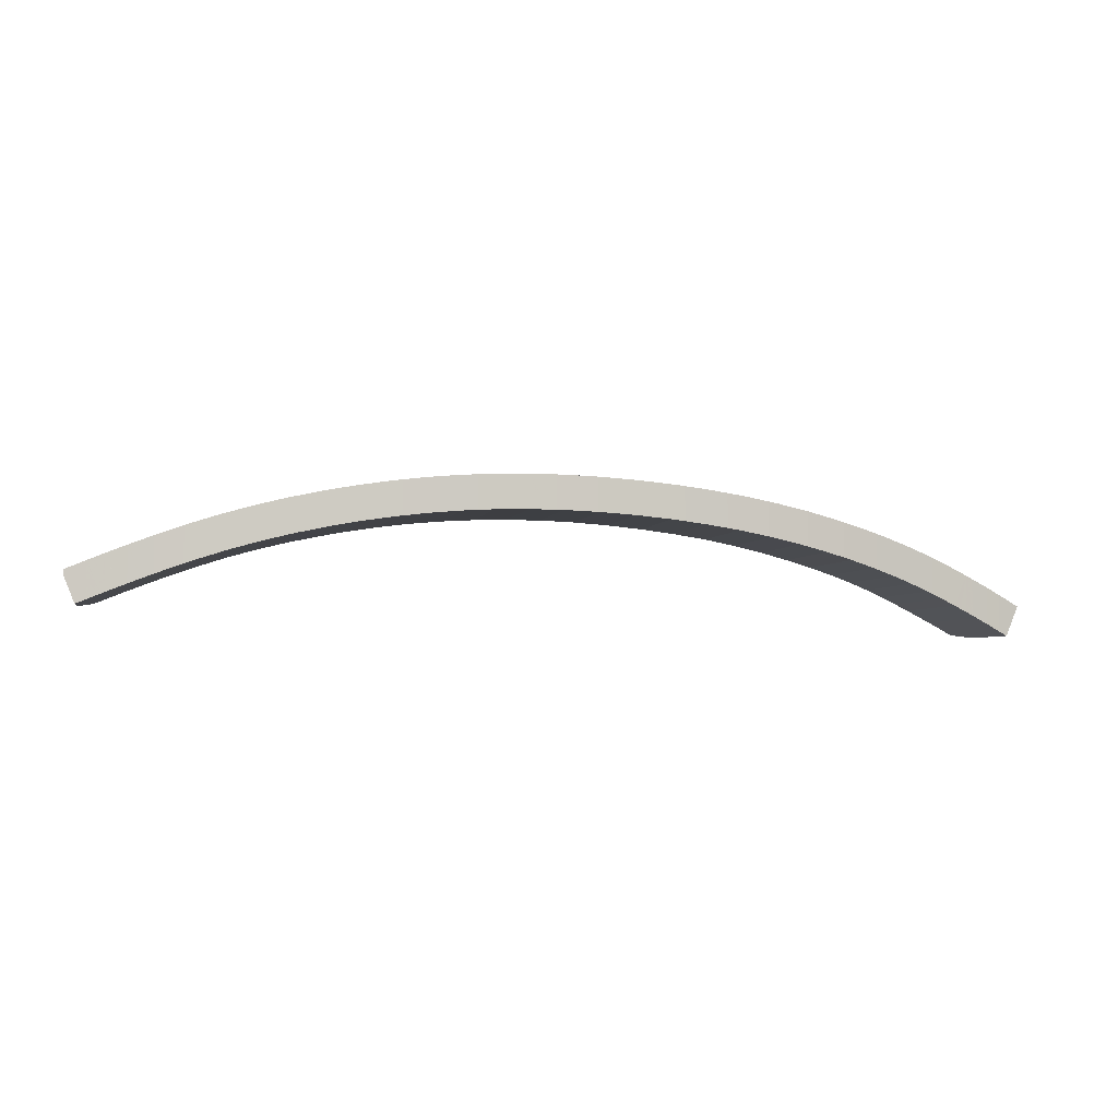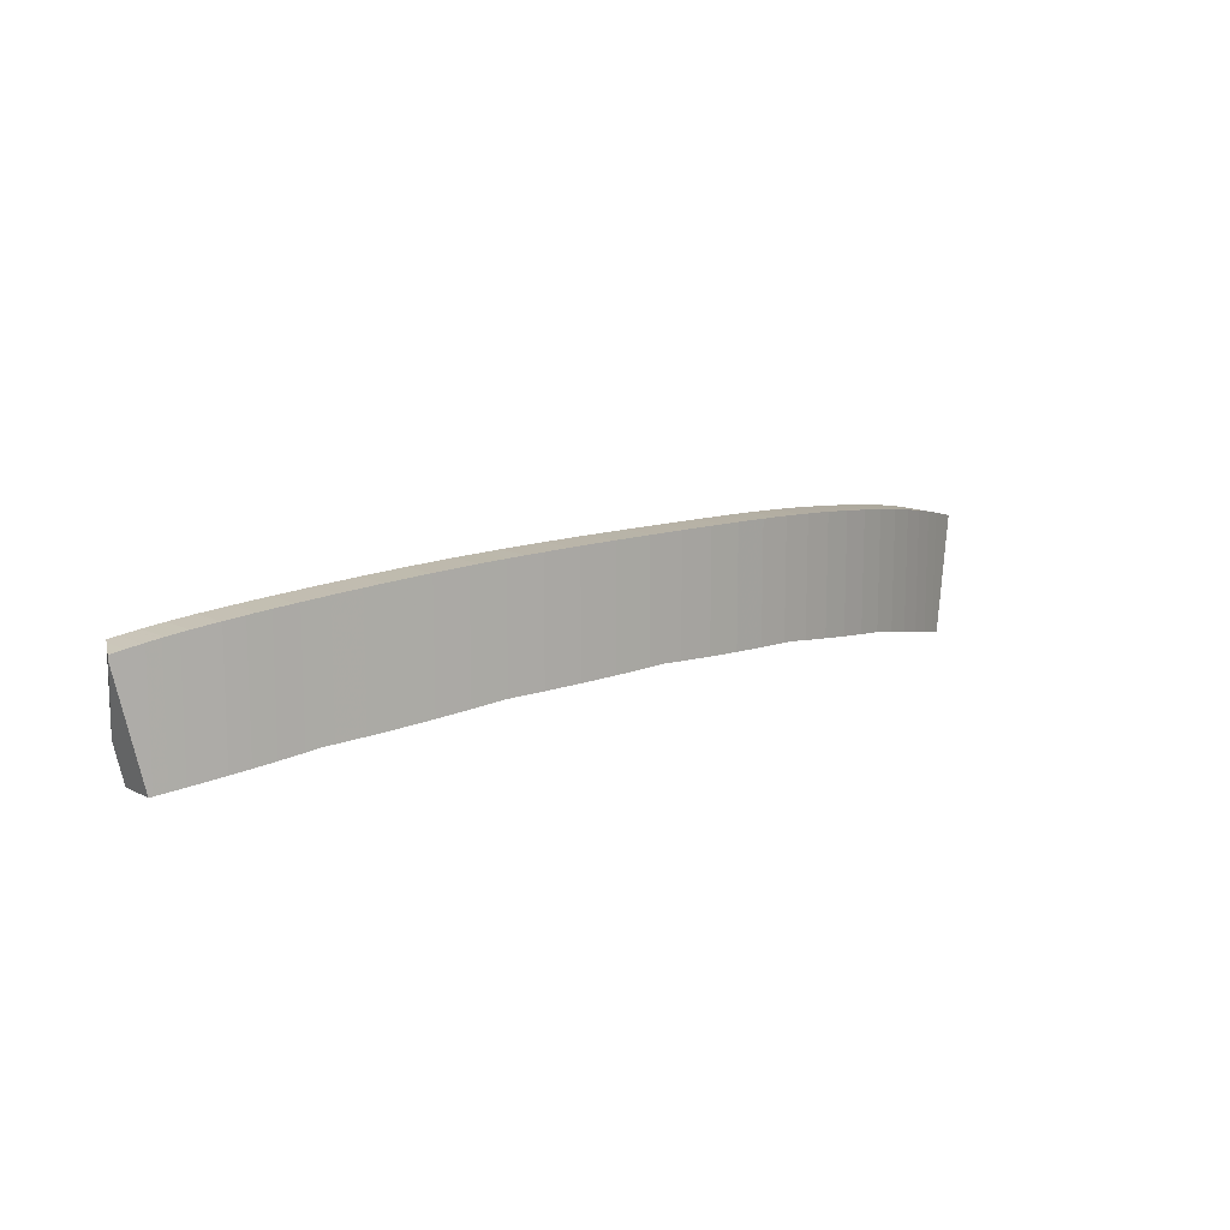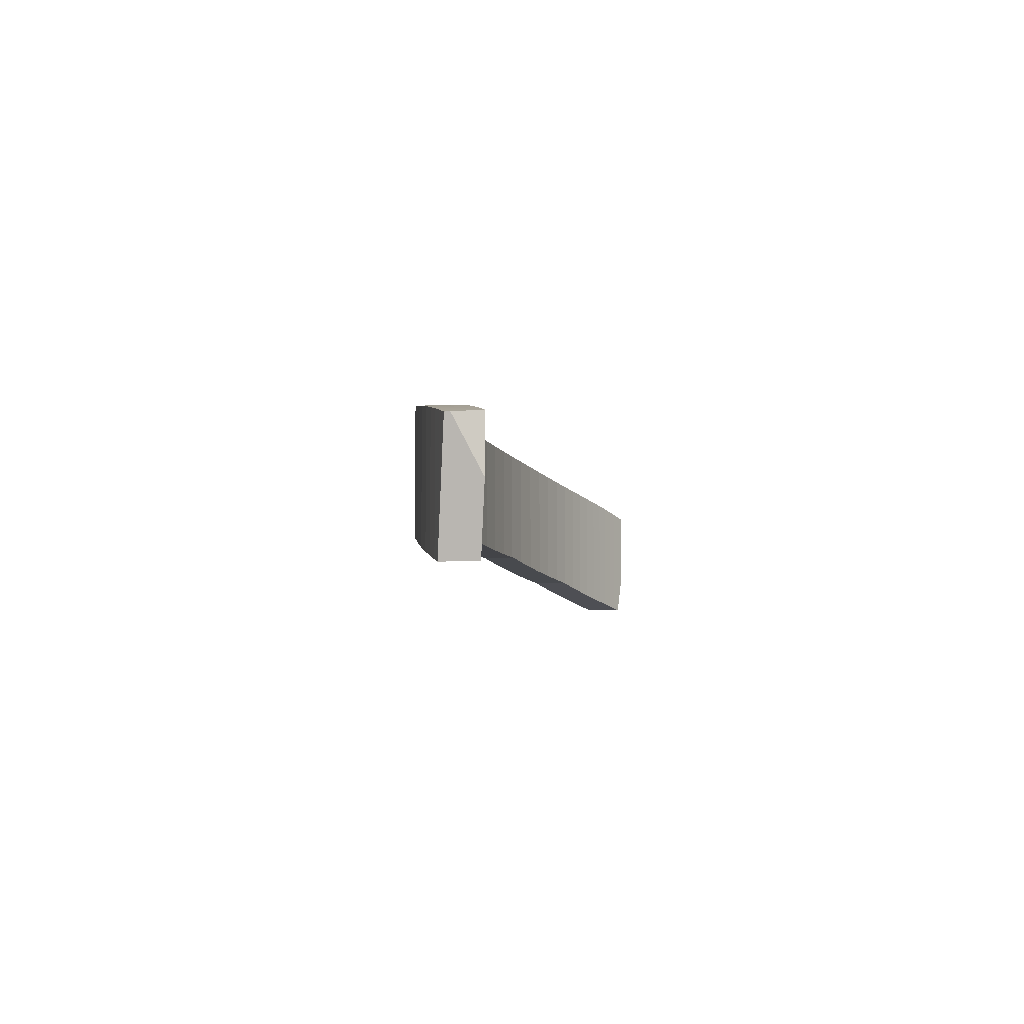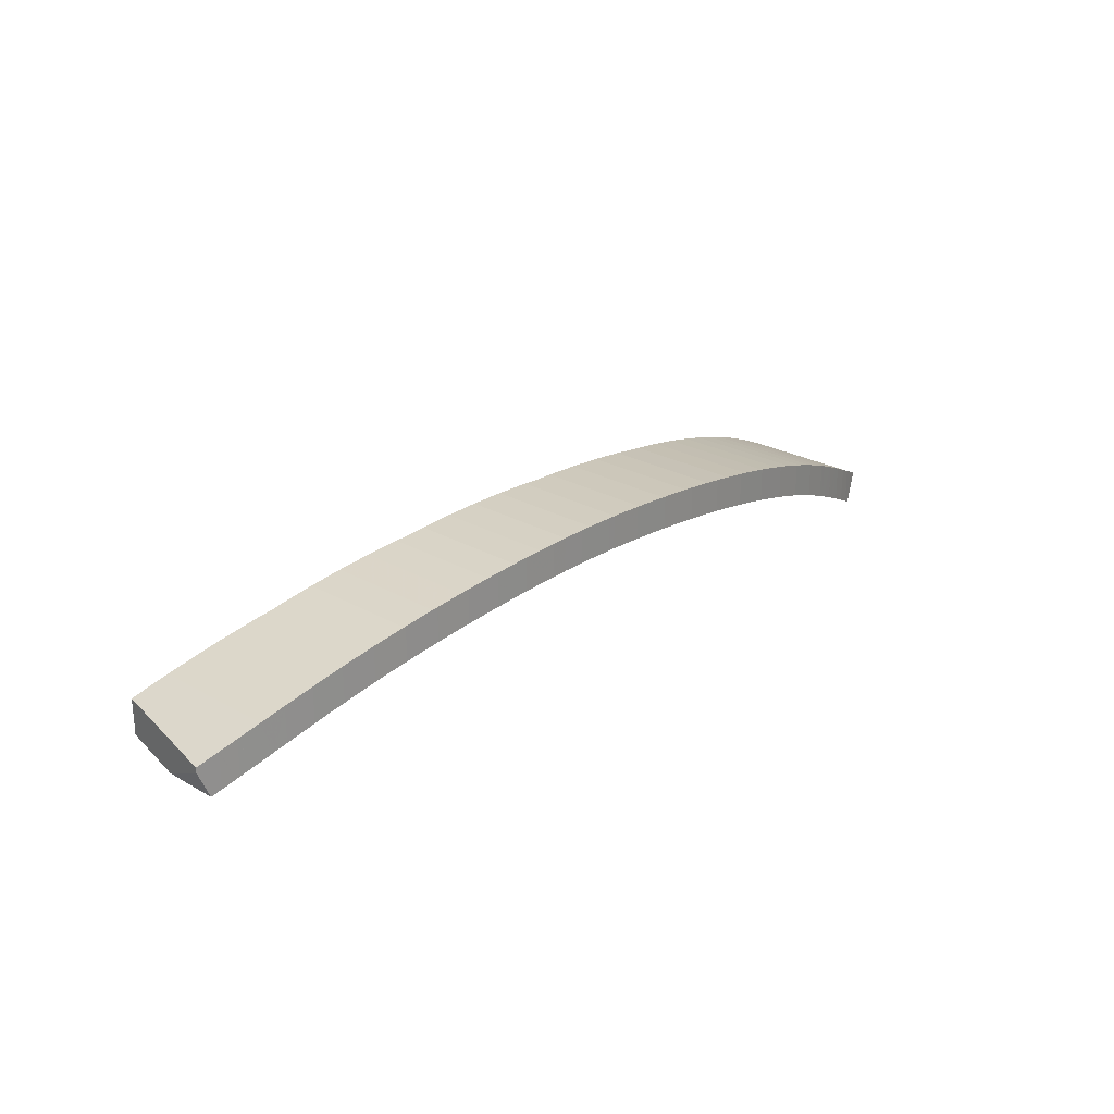
<metadata>
{"format":"obj","ext":"obj","renderer":"f3d","projection":"perspective","resolution":1024,"background":"white","views":[{"elev":-3.9,"azim":-12.0,"up":"+Y"},{"elev":12.7,"azim":139.4,"up":"+Z"},{"elev":-5.8,"azim":-81.1,"up":"+Z"},{"elev":24.9,"azim":-47.3,"up":"+Y"}]}
</metadata>
<code>
v -0.1408 0.2556 1.036
v -0.09632 0.2391 1.039
v -0.0756 0.2409 1.04
v -0.05451 0.2421 1.041
v -0.0554 0.2644 1.041
v -0.03309 0.2649 1.041
v 0.2363 0.2204 1.023
v -0.1974 0.221 1.03
v -0.2031 0.2426 1.029
v -0.1826 0.2475 0.9507
v -0.2031 0.2426 0.9482
v -0.1826 0.2475 1.032
v -0.1974 0.221 0.9489
v -0.2232 0.237 1.026
v -0.1618 0.2519 0.9533
v -0.2092 0.2177 0.9474
v -0.1776 0.2258 0.9513
v -0.2092 0.2409 0.9474
v -0.2034 0.2425 1.029
v -0.2169 0.2156 1.027
v -0.2034 0.2193 1.029
v -0.1812 0.2249 1.032
v -0.1618 0.2519 1.034
v -0.2232 0.237 0.9443
v -0.2246 0.2365 1.026
v -0.1812 0.2478 1.032
v -0.1408 0.2556 0.9559
v -0.1575 0.23 0.9538
v -0.2169 0.2156 0.9457
v -0.1776 0.2258 1.032
v -0.2427 0.2308 1.023
v -0.2246 0.2131 1.026
v -0.2358 0.2096 1.024
v -0.2358 0.2096 0.9415
v -0.2427 0.2308 0.94
v -0.1583 0.2298 1.035
v -0.1198 0.2588 0.9585
v -0.1373 0.2336 0.9564
v -0.1575 0.23 1.035
v -0.261 0.2245 1.019
v -0.2443 0.2303 1.023
v -0.1583 0.2525 1.035
v -0.1198 0.2588 1.038
v -0.2536 0.2035 1.021
v -0.2536 0.2035 0.9376
v -0.261 0.2245 0.9359
v -0.2443 0.2067 1.023
v -0.1056 0.2604 0.9603
v -0.1168 0.2366 0.9589
v -0.1373 0.2336 1.037
v -0.2775 0.2185 1.016
v -0.0986 0.2613 0.9606
v -0.2697 0.1976 1.018
v -0.2697 0.1976 0.934
v -0.2775 0.2185 0.9323
v -0.2622 0.2241 1.019
v -0.1352 0.2565 1.037
v -0.0986 0.2613 1.039
v -0.1056 0.238 0.9603
v -0.1168 0.2366 1.038
v -0.2915 0.2131 1.013
v -0.2622 0.2003 1.019
v -0.1352 0.2339 1.037
v -0.1122 0.2597 1.039
v -0.07719 0.2631 0.9614
v -0.09632 0.2391 0.9607
v -0.2834 0.1923 1.015
v -0.2834 0.1923 0.931
v -0.2915 0.2131 0.9292
v -0.278 0.2183 1.016
v -0.278 0.1944 1.016
v -0.07719 0.2631 1.04
v -0.3024 0.2088 0.9376
v -0.2916 0.2131 1.013
v -0.2916 0.1891 1.013
v -0.1122 0.2372 1.039
v -0.08903 0.2621 1.04
v -0.0554 0.2644 0.9623
v -0.0756 0.2409 0.9615
v -0.2942 0.1881 1.012
v -0.2942 0.1881 0.9286
v -0.3003 0.2096 0.9273
v -0.3024 0.2088 1.01
v -0.08903 0.2397 1.04
v -0.3003 0.1856 0.9273
v -0.3163 0.2033 1.007
v -0.06536 0.2638 1.041
v -0.03309 0.2649 0.9631
v -0.05451 0.2421 0.9623
v -0.3092 0.1821 0.9719
v -0.3163 0.1997 1.007
v -0.3111 0.2054 1.008
v -0.3027 0.2087 1.01
v -0.3027 0.1847 1.01
v -0.06536 0.2414 1.041
v -0.3092 0.1821 1.009
v -0.3111 0.1868 1.008
v -0.01011 0.2647 0.964
v -0.03289 0.2426 0.9631
v -0.01011 0.2647 1.042
v -0.04085 0.2647 1.041
v 0.002011 0.2643 0.9645
v -0.0106 0.2424 0.964
v -0.03289 0.2426 1.041
v -0.04085 0.2424 1.041
v 0.01357 0.2639 1.042
v 0.002011 0.242 0.9645
v 0.01195 0.2639 1.042
v 0.01357 0.2639 0.964
v -0.0106 0.2424 1.042
v 0.01195 0.2416 1.042
v 0.01245 0.2416 1.042
v 0.03768 0.2623 1.041
v 0.01245 0.2416 0.964
v -0.01514 0.2648 1.042
v 0.03596 0.2401 1.041
v 0.03768 0.2623 0.9629
v 0.03596 0.2401 0.963
v -0.01514 0.2425 1.042
v 0.06185 0.2602 1.041
v 0.04008 0.2397 1.041
v 0.06185 0.2602 0.9619
v 0.04008 0.2621 1.041
v 0.05954 0.2379 0.962
v 0.05954 0.2379 1.041
v 0.08573 0.2573 1.04
v 0.08573 0.2573 0.9609
v 0.06874 0.2593 1.04
v 0.0828 0.2352 0.961
v 0.06874 0.2369 1.04
v 0.0828 0.2352 1.04
v 0.1089 0.2539 1.039
v 0.1089 0.2539 0.9599
v 0.09742 0.2556 1.039
v 0.1053 0.2319 0.96
v 0.09742 0.2331 1.039
v 0.1053 0.2319 1.039
v 0.1311 0.2499 1.037
v 0.1097 0.2538 0.9598
v 0.1256 0.2509 1.037
v 0.1097 0.2311 0.9598
v 0.1256 0.2283 1.037
v 0.1269 0.228 1.037
v 0.1311 0.2499 0.9571
v 0.1521 0.2455 1.035
v 0.1472 0.2237 1.036
v 0.1269 0.228 0.9576
v 0.1521 0.2455 0.9543
v 0.1718 0.2408 1.033
v 0.1472 0.2237 0.955
v 0.1528 0.2224 1.035
v 0.1718 0.2408 0.9518
v 0.1528 0.2454 1.035
v 0.1663 0.2191 0.9525
v 0.1663 0.2191 1.034
v 0.1901 0.2357 1.031
v 0.1901 0.2357 0.9494
v 0.184 0.2143 0.9502
v 0.1787 0.2157 1.032
v 0.184 0.2143 1.031
v 0.207 0.2306 1.028
v 0.1787 0.2389 1.032
v 0.207 0.2306 0.9473
v 0.2002 0.2094 0.9481
v 0.2002 0.2094 1.029
v 0.2224 0.2255 1.026
v 0.2132 0.2286 0.9465
v 0.215 0.2044 1.027
v 0.2132 0.205 0.9465
v 0.2028 0.2319 1.029
v 0.2224 0.2255 0.9444
v 0.2249 0.2008 1.025
v 0.2028 0.2085 1.029
v 0.2249 0.2246 1.025
v 0.215 0.2044 0.9461
v 0.2363 0.2204 0.9413
v 0.2283 0.1995 1.025
v 0.2489 0.2154 1.021
v 0.2283 0.1995 0.943
v 0.2489 0.2154 0.9384
v 0.2405 0.1947 0.9403
v 0.2405 0.1947 1.023
v 0.2604 0.2105 1.019
v 0.2444 0.2171 1.022
v 0.2604 0.2105 0.9358
v 0.2515 0.19 1.021
v 0.2515 0.19 0.9378
v 0.2444 0.193 1.022
v 0.2707 0.206 1.016
v 0.2613 0.1857 1.019
v 0.2707 0.206 0.9335
v 0.2613 0.2101 1.019
v 0.2616 0.1856 0.9355
v 0.2616 0.1856 1.018
v 0.2802 0.2017 1.014
v 0.2802 0.2017 0.9314
v 0.2709 0.1814 0.9335
v 0.2709 0.1814 1.016
v 0.2886 0.1978 1.012
v 0.2756 0.2038 1.015
v 0.2886 0.1978 0.9294
v 0.2875 0.1983 1.012
v 0.2792 0.1775 0.9316
v 0.2792 0.1775 1.014
v 0.2756 0.1792 1.015
v 0.296 0.1943 1.01
v 0.2864 0.1741 0.93
v 0.2864 0.1741 1.013
v 0.2924 0.1713 1.011
v 0.296 0.1943 0.9278
v 0.2924 0.1713 0.9286
v 0.2875 0.1736 1.012
v 0.302 0.1914 0.9467
v 0.2969 0.1691 1.01
v 0.2981 0.1932 0.9273
v 0.302 0.1914 1.008
v 0.2969 0.1691 0.9276
v 0.2974 0.1936 1.01
v 0.3067 0.1892 0.9699
v 0.2974 0.1688 1.01
v 0.3131 0.186 1.002
v 0.2981 0.1685 0.9273
v 0.3033 0.166 1.008
v 0.3067 0.1892 1.007
v 0.3033 0.166 0.9533
v 0.3054 0.1898 1.007
v 0.3119 0.1866 1.005
v 0.3054 0.1702 1.007
v 0.3119 0.1835 1.005
v 0.3131 0.186 1.005
v -0.233 0.2339 0.9836
v -0.233 0.2339 0.9422
v -0.2427 0.2308 0.9814
v 0.1986 0.2332 0.9888
v 0.207 0.2306 0.9878
v 0.1986 0.2332 0.9484
v 0.1416 0.2477 0.9961
v 0.1521 0.2455 0.9947
v 0.1416 0.2477 0.9557
v -0.1303 0.2572 0.9974
v -0.1303 0.2572 1.037
v -0.1198 0.2588 0.9983
v 0.09734 0.2556 0.9997
v 0.08573 0.2573 1
v 0.09734 0.2556 1.039
v -0.0216 0.2648 1.003
v -0.0216 0.2648 0.9636
v -0.03309 0.2649 1.002
v -0.1474 0.2318 0.9955
v -0.1575 0.23 0.9943
v -0.1474 0.2318 0.9551
v 0.04775 0.239 1.002
v 0.04775 0.239 0.9625
v 0.05954 0.2379 1.001
v -0.1875 0.2234 0.9906
v -0.1974 0.221 0.9894
v -0.1875 0.2234 0.9501
v 0.2217 0.202 0.9854
v 0.2217 0.202 0.9446
v 0.2283 0.1995 0.9839
v 0.2662 0.1835 0.976
v 0.2662 0.1835 1.017
v 0.2616 0.1856 0.977
v -0.004292 0.2422 1.003
v 0.007233 0.2418 1.003
v 0.0009291 0.242 1.042
v -0.0663 0.2638 1.001
v -0.0663 0.2638 0.9618
v -0.07719 0.2631 1.001
v -0.2616 0.2005 0.9776
v -0.2697 0.1976 0.9759
v -0.2616 0.2005 0.9358
v 0.1751 0.2167 0.992
v 0.1751 0.2167 0.9514
v 0.184 0.2143 0.9908
f 74 67 61
f 67 53 71
f 53 44 62
f 44 33 47
f 33 20 32
f 8 30 22
f 21 20 8
f 57 43 241
f 42 1 23
f 241 1 57
f 104 110 119
f 50 60 63
f 76 60 2
f 84 2 3
f 95 3 4
f 105 4 104
f 115 100 6
f 87 5 72
f 101 6 5
f 146 155 151
f 155 160 159
f 149 162 156
f 161 156 170
f 165 168 173
f 168 177 172
f 178 7 184
f 174 7 166
f 96 80 94
f 121 116 125
f 188 182 186
f 195 189 200
f 205 198 204
f 274 273 154
f 273 275 160
f 275 158 165
f 160 275 165
f 158 274 152
f 154 273 155
f 271 270 53
f 270 272 45
f 272 54 46
f 45 272 46
f 54 271 67
f 53 270 44
f 268 267 78
f 267 269 72
f 269 65 58
f 72 269 58
f 65 268 79
f 78 267 5
f 265 264 107
f 264 266 110
f 266 112 111
f 110 266 111
f 112 265 114
f 107 264 103
f 275 274 158
f 271 272 270
f 266 265 112
f 262 261 198
f 261 263 193
f 263 194 187
f 193 263 187
f 194 262 189
f 198 261 197
f 259 258 175
f 258 260 177
f 260 179 182
f 177 260 182
f 179 259 171
f 175 258 168
f 256 255 8
f 255 257 17
f 257 13 10
f 17 257 10
f 13 256 20
f 8 255 30
f 253 252 118
f 252 254 125
f 254 124 131
f 125 254 131
f 124 253 117
f 118 252 116
f 250 249 39
f 249 251 38
f 251 28 27
f 38 251 27
f 28 250 30
f 39 249 50
f 247 246 98
f 246 248 6
f 248 88 5
f 6 248 5
f 88 247 99
f 98 246 100
f 256 257 255
f 244 243 127
f 243 245 132
f 245 126 134
f 132 245 134
f 126 244 122
f 127 243 133
f 241 240 1
f 240 242 37
f 242 43 48
f 37 242 48
f 1 240 27
f 238 237 145
f 237 239 144
f 239 148 150
f 144 239 150
f 148 238 149
f 145 237 138
f 247 248 246
f 248 247 88
f 259 260 258
f 263 262 194
f 235 234 161
f 234 236 157
f 236 163 164
f 157 236 164
f 163 235 166
f 161 234 156
f 232 231 24
f 231 233 31
f 233 35 40
f 31 233 40
f 35 232 34
f 24 231 14
f 244 245 243
f 227 229 230
f 226 228 229
f 221 228 223
f 227 230 221
f 229 227 224
f 223 225 221
f 229 224 226
f 223 228 226
f 224 227 221
f 221 225 222
f 225 223 214
f 216 226 224
f 223 226 216
f 217 222 225
f 221 219 224
f 222 215 221
f 218 220 223
f 223 220 214
f 225 214 217
f 216 224 219
f 223 216 218
f 215 222 217
f 215 219 221
f 214 220 218
f 211 217 214
f 219 213 216
f 206 218 216
f 210 215 217
f 215 213 219
f 214 218 206
f 214 209 211
f 210 217 211
f 206 216 213
f 213 215 210
f 209 208 207
f 209 212 208
f 207 211 209
f 209 214 206
f 201 210 211
f 210 206 213
f 204 195 200
f 208 204 203
f 203 207 208
f 202 212 209
f 208 212 202
f 204 208 195
f 201 211 207
f 209 206 199
f 206 210 201
f 200 205 204
f 197 203 204
f 196 207 203
f 209 199 202
f 208 202 195
f 196 201 207
f 201 199 206
f 198 205 200
f 204 198 197
f 196 203 197
f 195 202 199
f 199 201 196
f 198 200 189
f 191 196 197
f 196 195 199
f 261 193 197
f 191 197 193
f 195 196 191
f 194 190 186
f 192 190 194
f 262 198 189
f 194 189 192
f 185 191 193
f 191 189 195
f 194 186 187
f 190 192 183
f 185 193 187
f 183 192 189
f 189 191 185
f 184 188 186
f 181 187 186
f 186 190 183
f 186 178 184
f 180 185 187
f 185 183 189
f 182 188 184
f 186 182 181
f 180 187 181
f 186 183 178
f 183 185 180
f 182 184 7
f 179 181 182
f 176 180 181
f 180 178 183
f 259 175 171
f 177 182 7
f 176 181 179
f 178 180 176
f 177 7 174
f 258 177 168
f 171 176 179
f 176 7 178
f 174 172 177
f 171 175 169
f 7 176 171
f 169 175 168
f 172 174 166
f 170 173 168
f 169 167 171
f 171 166 7
f 165 173 170
f 168 164 169
f 168 172 166
f 168 161 170
f 163 167 169
f 166 171 167
f 165 170 156
f 168 165 164
f 163 169 164
f 168 166 161
f 167 163 166
f 160 156 162
f 160 165 156
f 158 164 165
f 235 161 166
f 234 157 156
f 162 159 160
f 274 154 152
f 157 164 158
f 232 233 231
f 159 162 149
f 152 157 158
f 233 232 35
f 155 159 149
f 273 160 155
f 156 157 152
f 150 154 155
f 155 149 153
f 151 153 145
f 148 152 154
f 152 149 156
f 155 146 150
f 153 151 155
f 148 154 150
f 145 153 149
f 149 152 148
f 147 150 146
f 144 150 147
f 146 151 145
f 238 145 149
f 237 144 138
f 146 143 147
f 144 147 141
f 146 145 138
f 141 147 143
f 143 146 138
f 140 142 143
f 141 139 144
f 143 142 137
f 143 135 141
f 143 138 140
f 142 140 132
f 133 139 141
f 138 144 139
f 143 137 135
f 137 142 132
f 134 136 137
f 133 141 135
f 132 140 138
f 139 133 138
f 137 136 131
f 129 135 137
f 137 132 134
f 136 134 126
f 127 133 135
f 133 132 138
f 137 131 129
f 131 136 126
f 128 130 131
f 127 135 129
f 244 127 122
f 242 241 43
f 131 130 125
f 124 129 131
f 131 126 128
f 130 128 120
f 122 127 129
f 241 242 240
f 253 118 117
f 125 130 120
f 122 129 124
f 120 128 126
f 243 132 133
f 123 121 125
f 250 251 249
f 125 120 123
f 117 122 124
f 122 120 126
f 251 250 28
f 121 123 113
f 252 125 116
f 113 123 120
f 120 122 117
f 115 119 110
f 114 118 116
f 116 121 113
f 109 117 118
f 117 113 120
f 116 112 114
f 110 100 115
f 104 119 115
f 265 107 114
f 264 110 103
f 109 118 114
f 116 113 106
f 113 117 109
f 112 116 106
f 108 111 112
f 110 111 100
f 104 115 6
f 109 114 107
f 109 106 113
f 112 106 108
f 111 108 100
f 104 6 101
f 103 110 104
f 274 275 273
f 107 102 109
f 109 102 106
f 100 108 106
f 101 105 104
f 104 99 103
f 98 107 103
f 98 102 107
f 100 106 102
f 4 105 101
f 99 104 4
f 98 103 99
f 102 98 100
f 4 101 5
f 4 89 99
f 246 6 100
f 4 5 87
f 92 97 96
f 97 91 90
f 90 96 97
f 89 4 3
f 88 99 89
f 87 95 4
f 96 94 93
f 92 93 83
f 96 93 92
f 97 92 86
f 86 91 97
f 85 90 91
f 80 96 90
f 3 79 89
f 78 88 89
f 247 98 99
f 3 95 87
f 80 83 93
f 93 94 80
f 86 92 83
f 91 86 82
f 91 82 85
f 90 85 81
f 81 80 90
f 79 3 2
f 78 89 79
f 88 78 5
f 3 87 72
f 77 84 3
f 80 74 83
f 83 74 61
f 83 73 86
f 86 73 82
f 85 82 69
f 69 81 85
f 80 81 68
f 2 66 79
f 267 72 5
f 3 72 77
f 2 84 77
f 67 75 80
f 80 75 74
f 73 83 61
f 69 82 73
f 69 68 81
f 68 67 80
f 66 2 60
f 65 79 66
f 58 77 72
f 2 77 58
f 64 76 2
f 60 76 64
f 60 43 57
f 74 75 67
f 67 71 70
f 73 61 69
f 69 55 68
f 67 68 54
f 59 66 60
f 52 65 66
f 268 78 79
f 2 58 64
f 60 64 43
f 57 63 60
f 53 62 56
f 53 51 70
f 70 71 53
f 70 61 67
f 61 70 51
f 55 69 61
f 55 54 68
f 270 45 44
f 60 49 59
f 52 66 59
f 65 52 58
f 43 64 58
f 50 63 57
f 56 62 44
f 53 56 51
f 61 51 55
f 55 46 54
f 268 269 267
f 49 60 50
f 48 59 49
f 59 48 52
f 43 58 52
f 50 57 1
f 44 40 56
f 51 56 40
f 46 55 51
f 271 53 67
f 269 268 65
f 50 38 49
f 37 48 49
f 43 52 48
f 39 50 1
f 44 47 41
f 44 41 40
f 51 40 46
f 46 35 45
f 44 45 34
f 37 49 38
f 240 37 27
f 39 1 42
f 42 36 39
f 41 47 33
f 40 41 31
f 35 46 40
f 35 34 45
f 34 33 44
f 27 37 38
f 238 239 237
f 36 42 23
f 39 36 30
f 33 31 41
f 232 24 34
f 231 31 14
f 33 34 29
f 249 38 50
f 250 39 30
f 239 238 148
f 30 36 23
f 33 25 31
f 33 32 25
f 24 29 34
f 29 20 33
f 30 17 28
f 15 27 28
f 23 1 27
f 30 23 26
f 26 22 30
f 31 25 14
f 25 32 20
f 24 18 29
f 254 253 124
f 255 17 30
f 20 29 16
f 18 16 29
f 15 28 17
f 27 15 23
f 12 26 23
f 22 26 12
f 20 21 19
f 20 14 25
f 18 24 14
f 253 254 252
f 16 13 20
f 16 18 11
f 10 15 17
f 12 23 15
f 8 22 12
f 8 9 19
f 19 21 8
f 20 19 14
f 14 19 9
f 14 11 18
f 256 8 20
f 11 13 16
f 15 10 12
f 8 12 9
f 14 9 11
f 11 10 13
f 9 12 10
f 10 11 9
f 260 259 179
f 262 263 261
f 272 271 54
f 245 244 126
f 257 256 13
f 221 230 229
f 221 229 228
f 265 266 264
f 235 236 234
f 236 235 163

</code>
